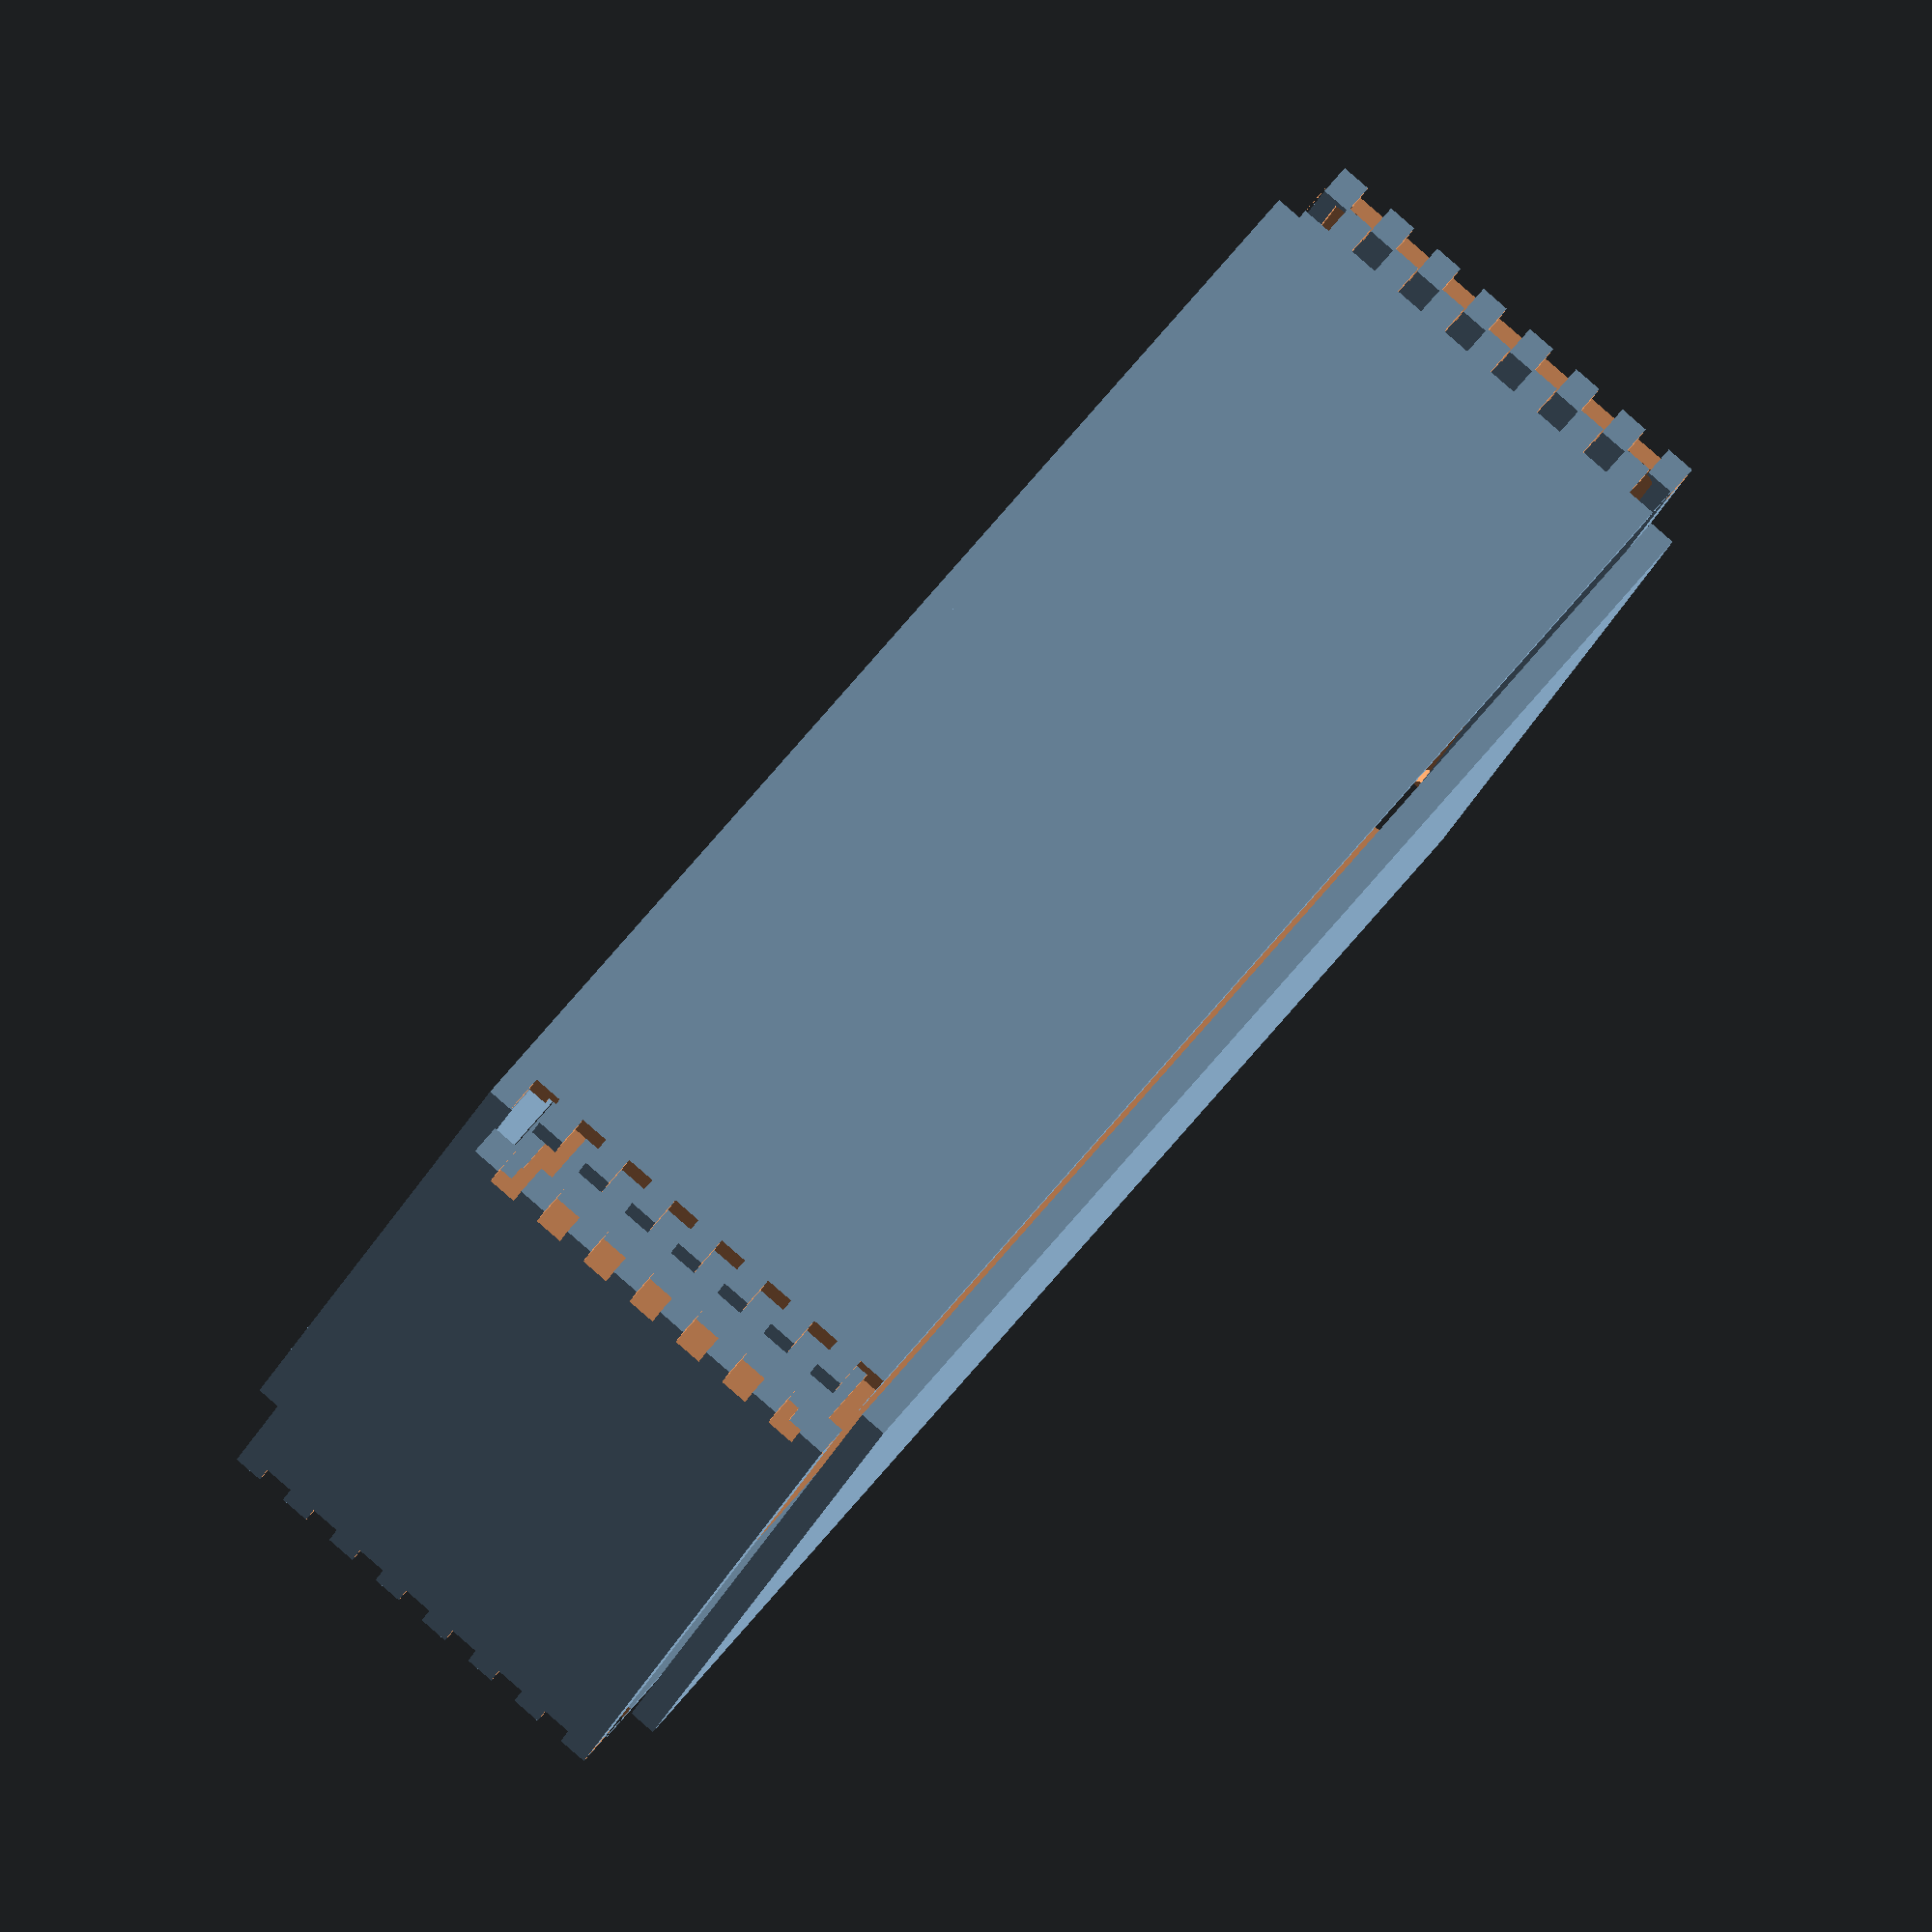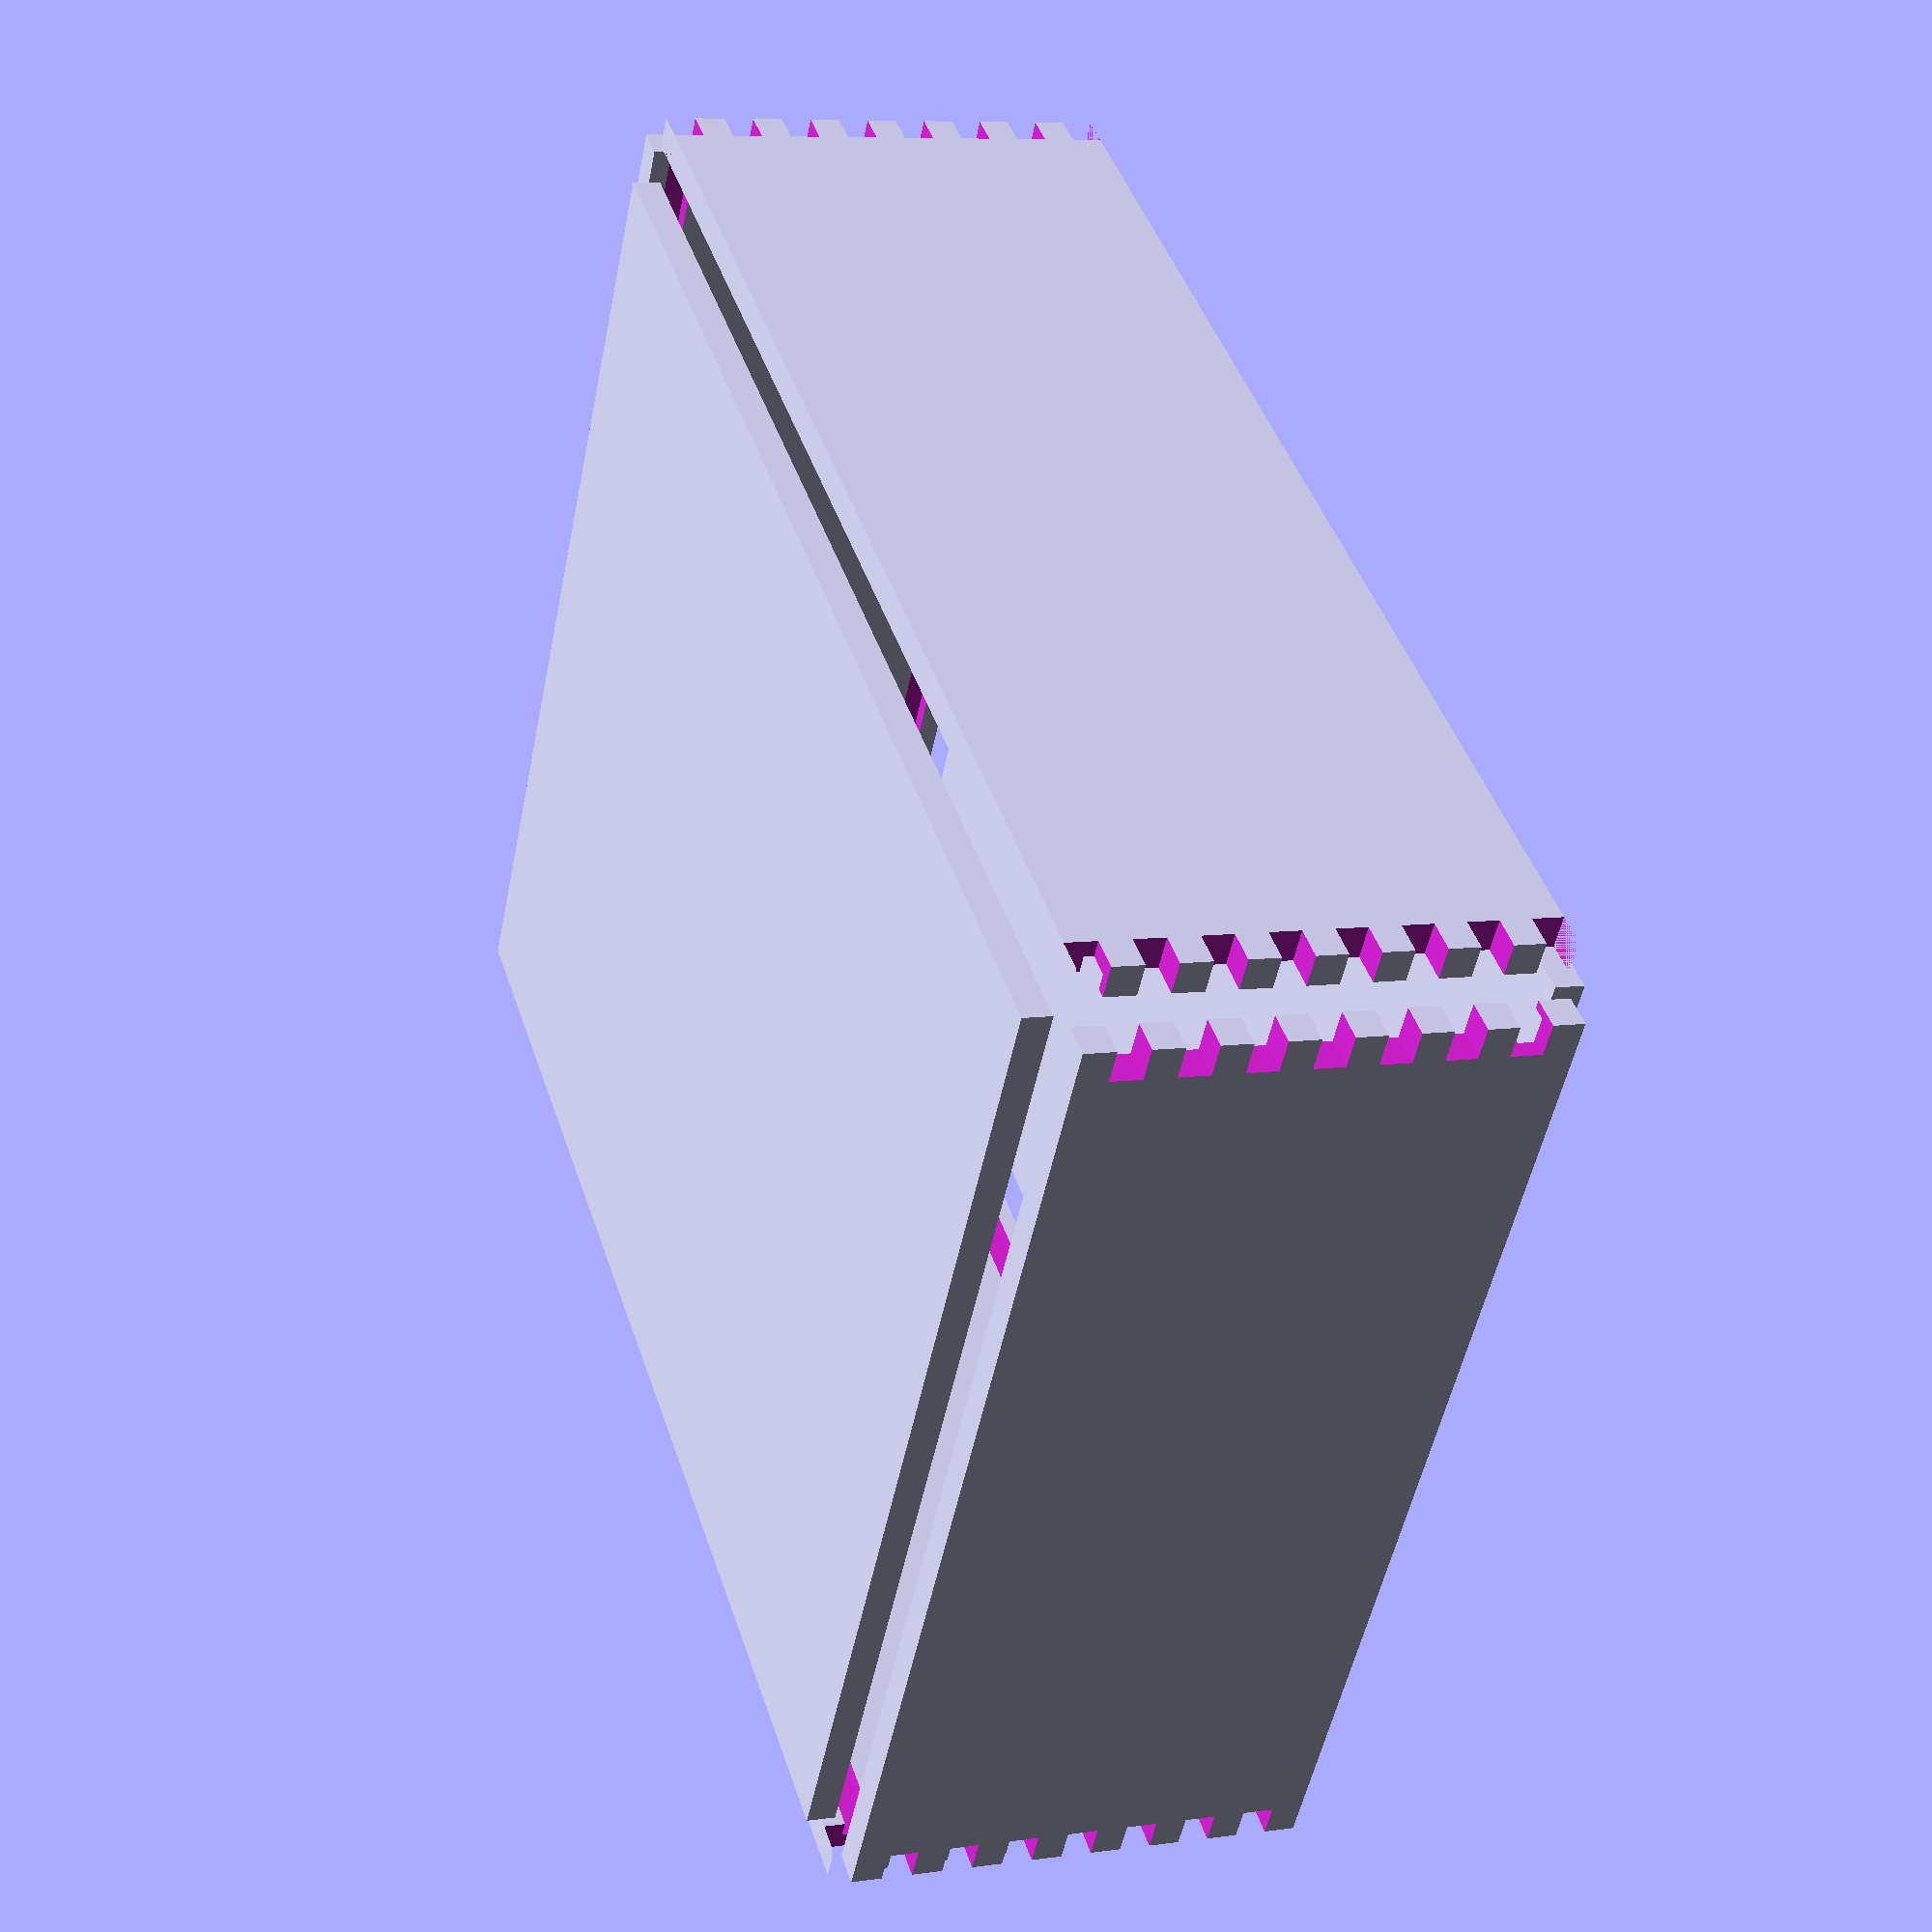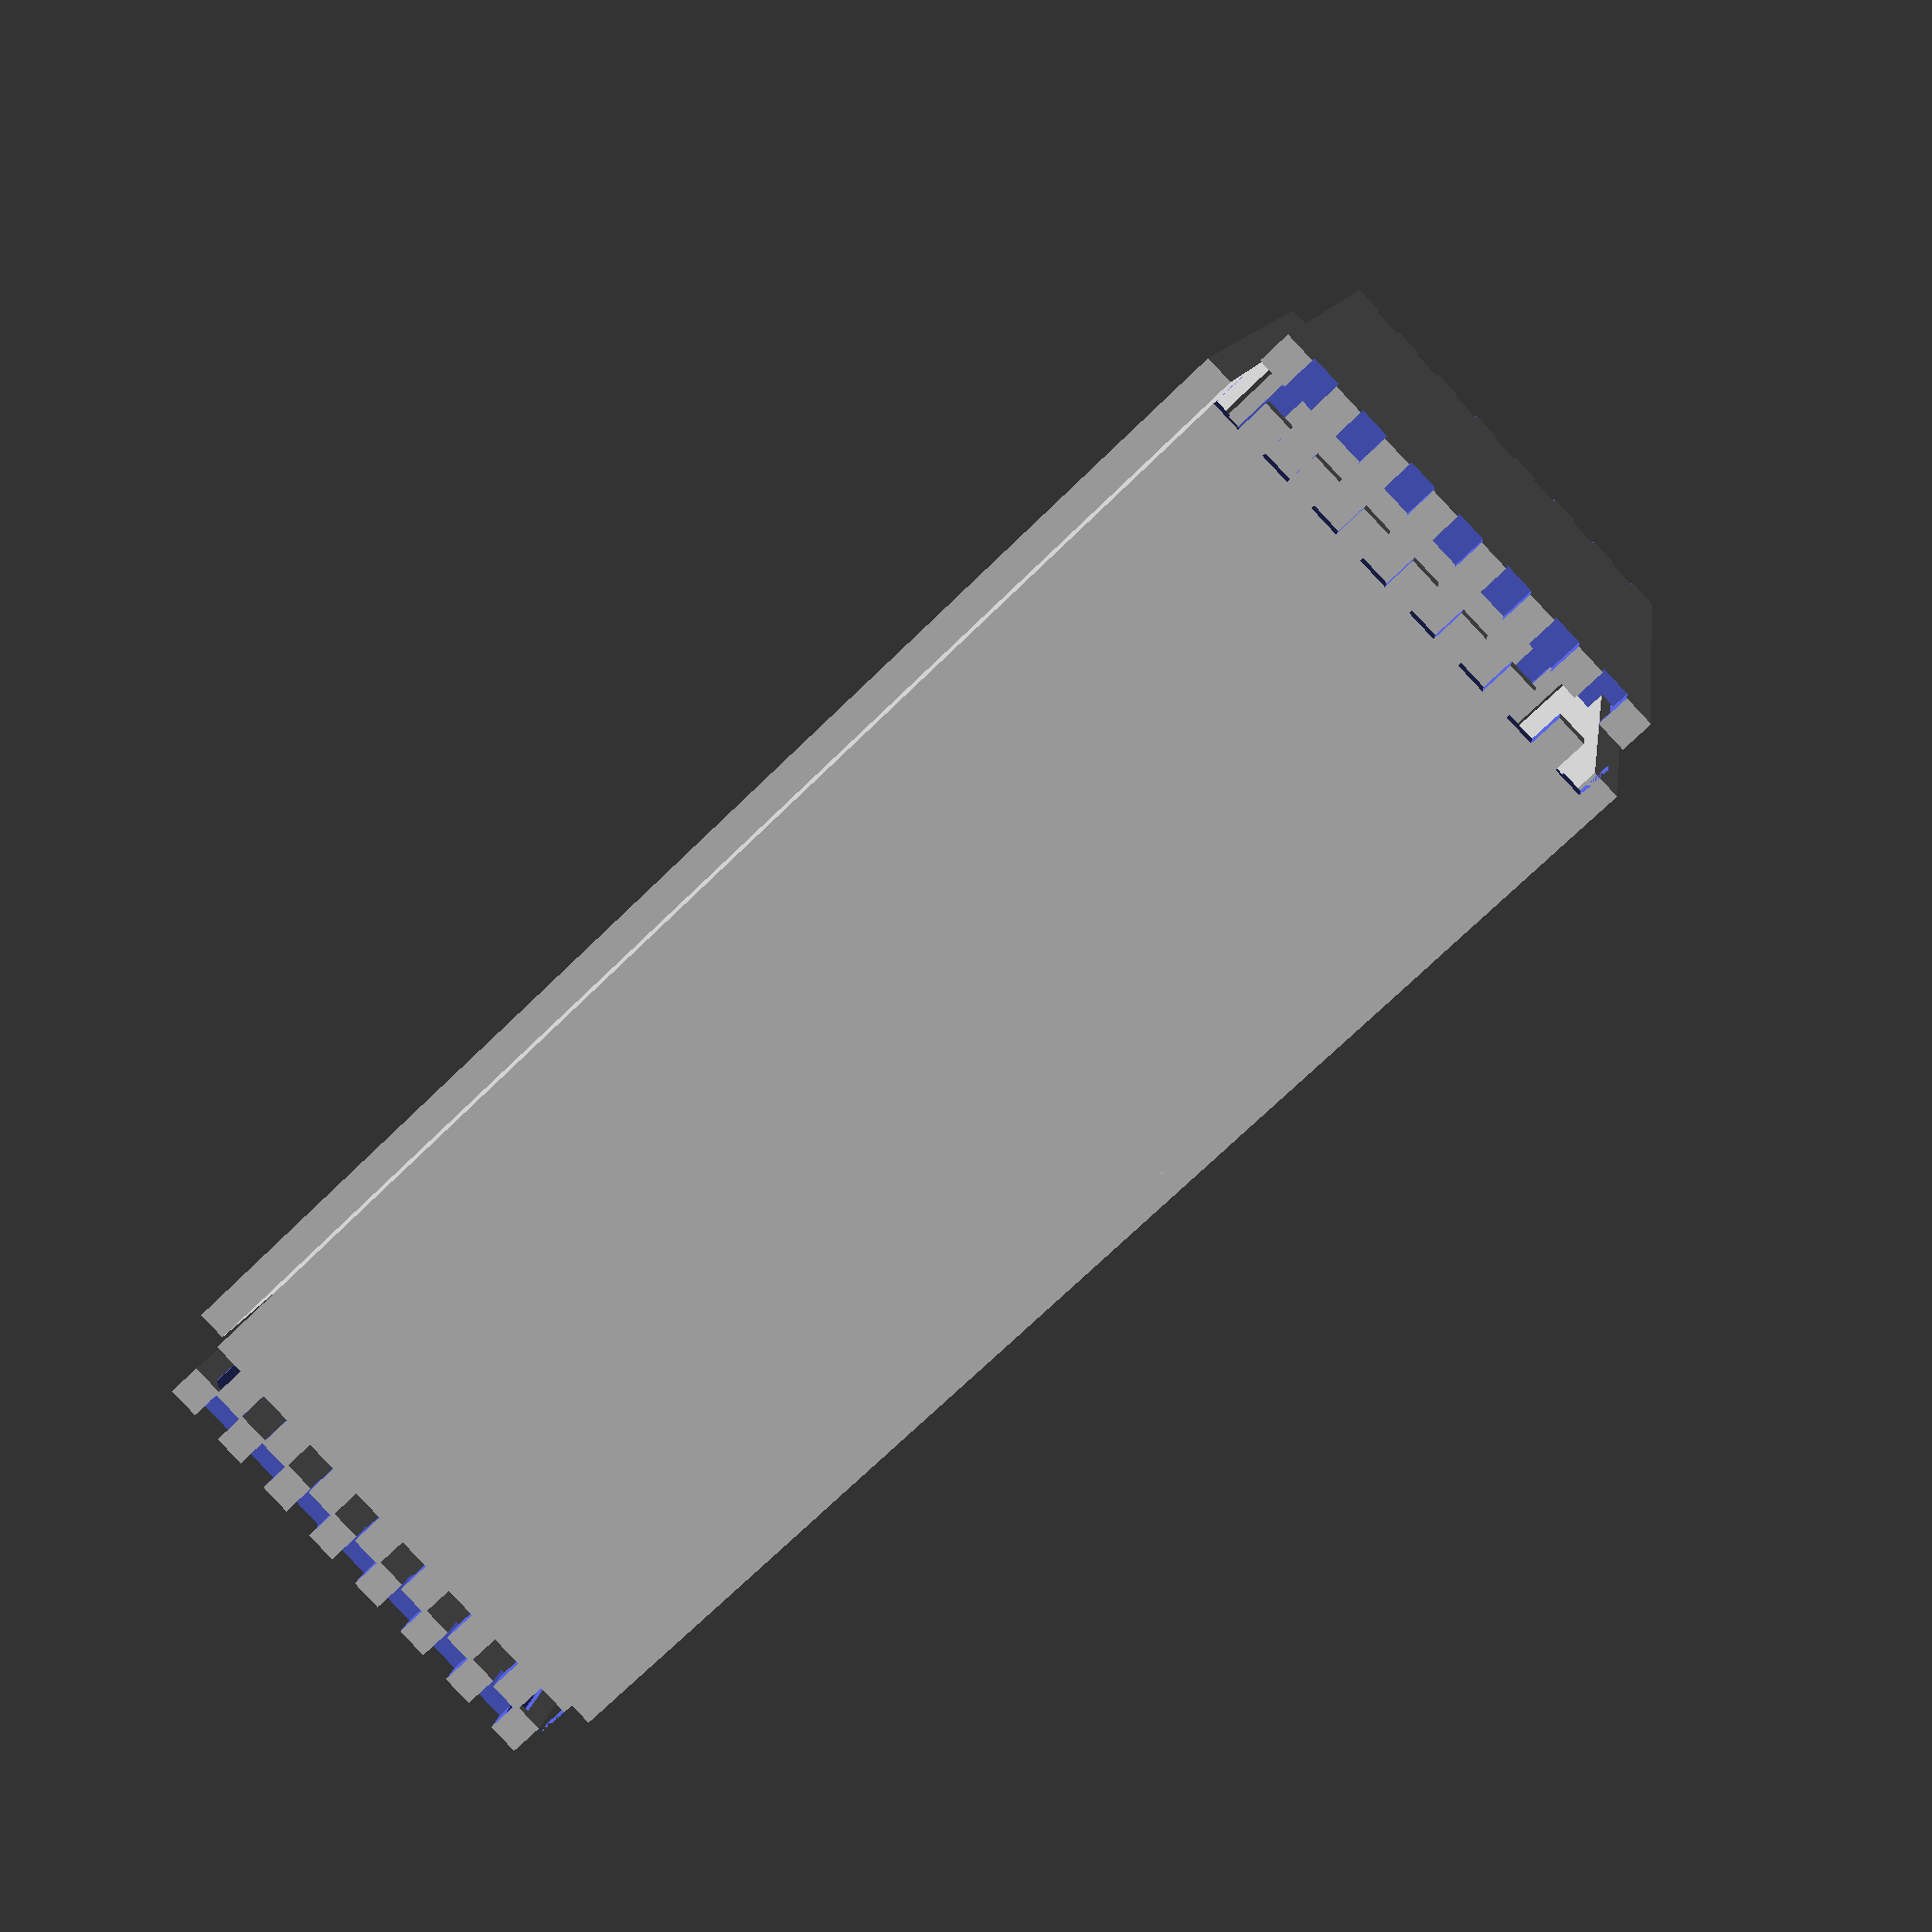
<openscad>
//!OpenSCAD

Height = 3.5;
Width = 10;
Depth = 8;
Stock_Thickness = 0.25;
Top_Bottom_Thickness = 0.21653543;
Part_Spacing = 0.375;
//(millimeters or inches)
Units = 1; //[1:millimeters, 25.4:inches]
Preview_3D = true;
Joinery_Cut = false;
Generate_DXF = false;
Endmill_Diameter = 0.125;


h = Height * Units;
w = Width * Units;
d = Depth * Units;
st = Stock_Thickness * Units;
tbt = Top_Bottom_Thickness * Units;
ps = Part_Spacing * Units;
cd = Endmill_Diameter * Units;
fjcount = (ceil(Height / Stock_Thickness) / 2) * 2 + 1;
fjsize = h / fjcount;

module board(ht, wd, dpth) {
  cube([wd, dpth, ht], center=false);
}

module topbottom() {
  board(tbt, w - st, d - st);
}

module cut(cbx, cby, cex, cey, abx, aby, aex, aey, sd, ed) {
  translate([0, 0, (sd - ed)]){
    hull(){
      translate([cbx, cby, 0]){
        em();
      }
      translate([cex, cey, 0]){
        em();
      }
      translate([abx, aby, 0]){
        em();
      }
      translate([aex, aey, 0]){
        em();
      }
    }
  }
}

module em() {
  cylinder(r1=(cd / 2), r2=(cd / 2), h=(cd + st), center=false);
}

module frontback() {
  difference() {
    board(st, w, h);

    cut(st / 2, st / 2 + cd / 2, w - st / 2, st / 2 + cd / 2, st / 2, (st / 2 + tbt) - cd / 2, w - st / 2, (st / 2 + tbt) - cd / 2, st, st / 2);
    translate([0, (h - st * 2), 0]){
      cut(st / 2, st / 2 + cd / 2, w - st / 2, st / 2 + cd / 2, st / 2, (st / 2 + tbt) - cd / 2, w - st / 2, (st / 2 + tbt) - cd / 2, st, st / 2);
    }
    if (Generate_DXF == false) {
      union(){
        translate([(-cd), 0, (-st)]){
          for (i = [0 : abs(2) : fjcount - 1]) {
            translate([0, (i * fjsize), 0]){
              cube([(cd + st), fjsize, (st * 3)], center=false);
            }
          }

        }
        translate([(w - st), 0, (-st)]){
          for (i = [0 : abs(2) : fjcount - 1]) {
            translate([0, (i * fjsize), 0]){
              cube([(cd + st), fjsize, (st * 3)], center=false);
            }
          }

        }
      }
    }

  }
}

module sides() {
  difference() {
    board(st, h, d);

    cut(st / 2 + cd / 2, st / 2, st / 2 + cd / 2, d - st / 2, (st / 2 + tbt) - cd / 2, st / 2, (st / 2 + tbt) - cd / 2, d - st / 2, st, st / 2);
    translate([(h - st * 2), 0, 0]){
      cut(st / 2 + cd / 2, st / 2, st / 2 + cd / 2, d - st / 2, (st / 2 + tbt) - cd / 2, st / 2, (st / 2 + tbt) - cd / 2, d - st / 2, st, st / 2);
    }
    if (Generate_DXF == false) {
      union(){
        translate([0, (-cd), (-st)]){
          for (i = [1 : abs(2) : fjcount]) {
            translate([(i * fjsize), 0, 0]){
              cube([fjsize, (cd + st), (st * 3)], center=false);
            }
          }

        }
        translate([0, (d - st), (-st)]){
          for (i = [1 : abs(2) : fjcount]) {
            translate([(i * fjsize), 0, 0]){
              cube([fjsize, (cd + st), (st * 3)], center=false);
            }
          }

        }
      }
    }

  }
}

if (Preview_3D == false) {
    projection(cut = true)
    {
  union(){
    translate([0, (h + ps), -st*0.9]){
      sides();
    }
    translate([(h + ps), 0, -st*0.9]){
      frontback();
    }
    translate([((h + ps) + st / 2), ((h + ps) + st / 2), 0]){
      topbottom();
    }
    translate([(h + ps), ((h + ps) + (d + ps)), -st*0.9]){
      frontback();
    }
    translate([((h + ps) + (w + ps)), (h + ps), -st*0.9]){
      sides();
    }
  }
}} else {
  if (Joinery_Cut == false) {
    union(){
      translate([0, ps, (h + ps)]){
        rotate([0, 90, 0]){
          sides();
        }
      }
      translate([0, 0, 0]){
        mirror([0,1,0]){
          translate([ps, 0, ps]){
            rotate([90, 0, 0]){
              frontback();
            }
          }
        }
      }
      translate([(ps + st / 2), (ps + st / 2), (st / 2)]){
        topbottom();
      }
      translate([(ps + st / 2), (ps + st / 2), ((h + ps * 2) - st * 1.5)]){
        topbottom();
      }
      translate([((w + ps * 2) - 0), ps, (h + ps)]){
        rotate([0, 90, 0]){
          mirror([0,0,1]){
            sides();
          }
        }
      }
      translate([ps, (d + ps * 2), ps]){
        rotate([90, 0, 0]){
          frontback();
        }
      }
    }
  } else {
    if (Generate_DXF == true) {
        projection(){
      union(){
        cube([(cd / 2), (cd / 2), (cd / 2)], center=false);
        translate([fjsize, (-(cd / 2)), 0]){
          for (j = [0 : abs(2) : fjcount]) {
            translate([(j * fjsize), 0, 0]){
              cube([fjsize, ((st * 4 + ps * 3) + cd), (st * 2)], center=false);
            }
          }

        }
      }
    }} else {
      difference() {
        union(){
          translate([0, st, (st - d)]){
            rotate([90, 0, 0]){
              union(){
                sides();
                translate([0, 0, (-(st + ps))]){
                  sides();
                }
              }
            }
          }
          translate([fjsize, ((st + ps) * 2 + st), st]){
            rotate([90, 90, 0]){
              union(){
                frontback();
                translate([0, 0, (-(st + ps))]){
                  frontback();
                }
              }
            }
          }
        }

        translate([fjsize, (-(cd / 2)), 0]){
          for (j = [0 : abs(2) : fjcount]) {
            translate([(j * fjsize), 0, 0]){
              cube([fjsize, ((st * 4 + ps * 3) + cd), (st * 2)], center=false);
            }
          }

        }
      }
    }

  }

}

</openscad>
<views>
elev=272.0 azim=159.8 roll=131.0 proj=o view=wireframe
elev=172.0 azim=33.1 roll=110.8 proj=p view=solid
elev=87.5 azim=349.1 roll=223.2 proj=p view=wireframe
</views>
